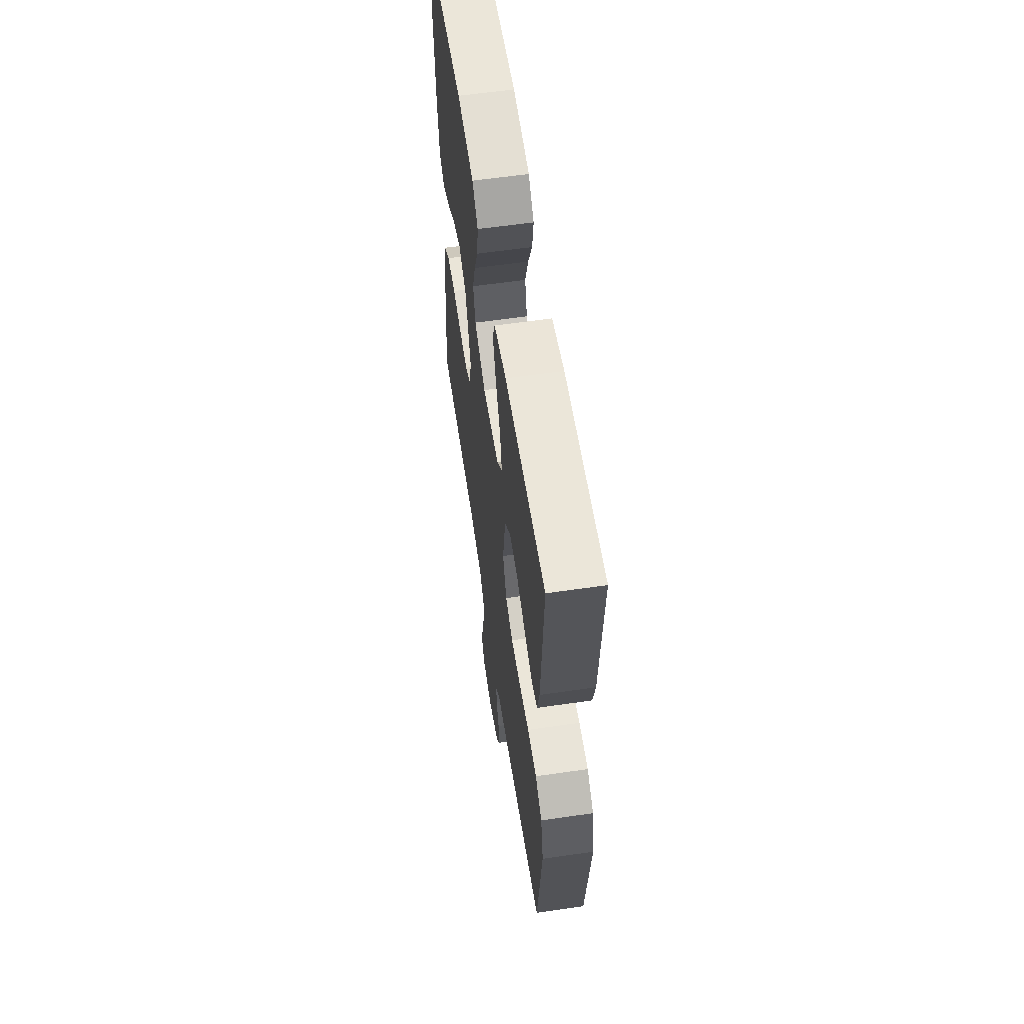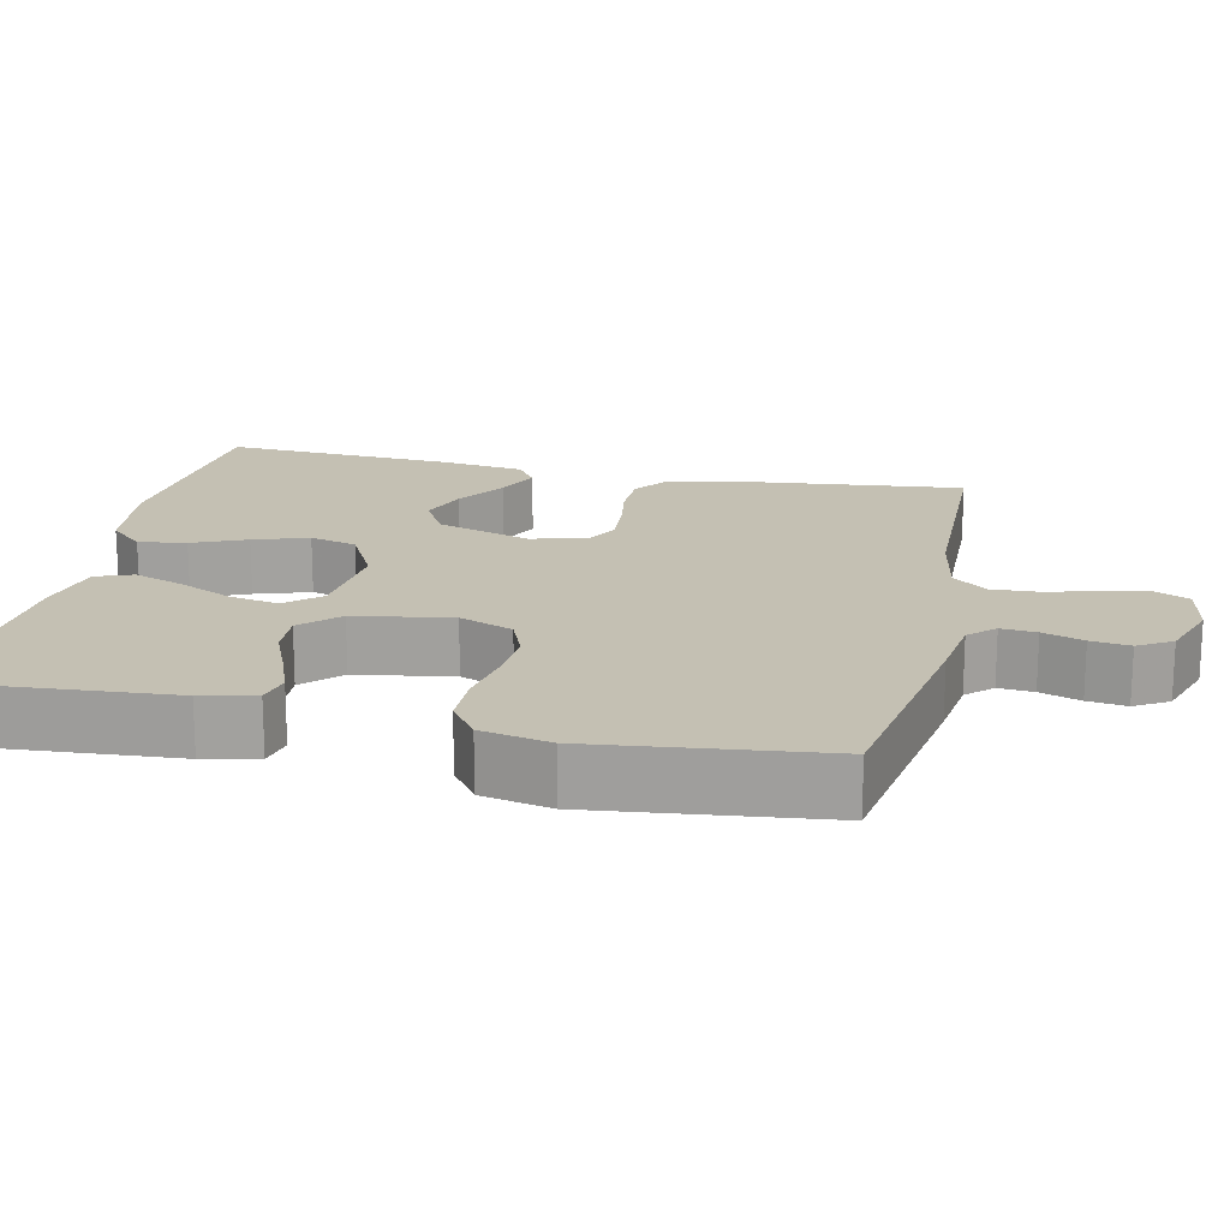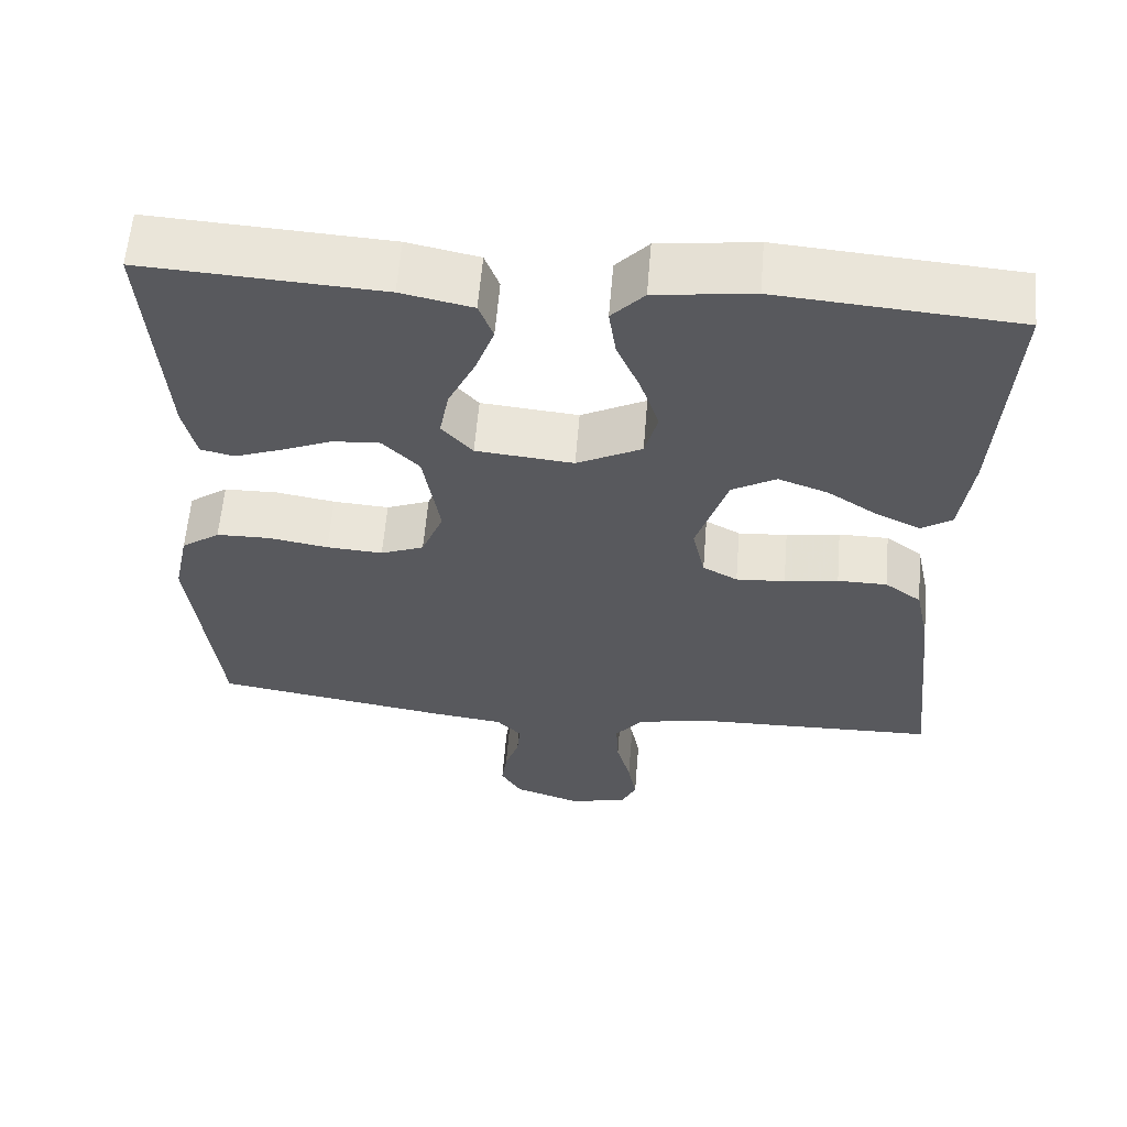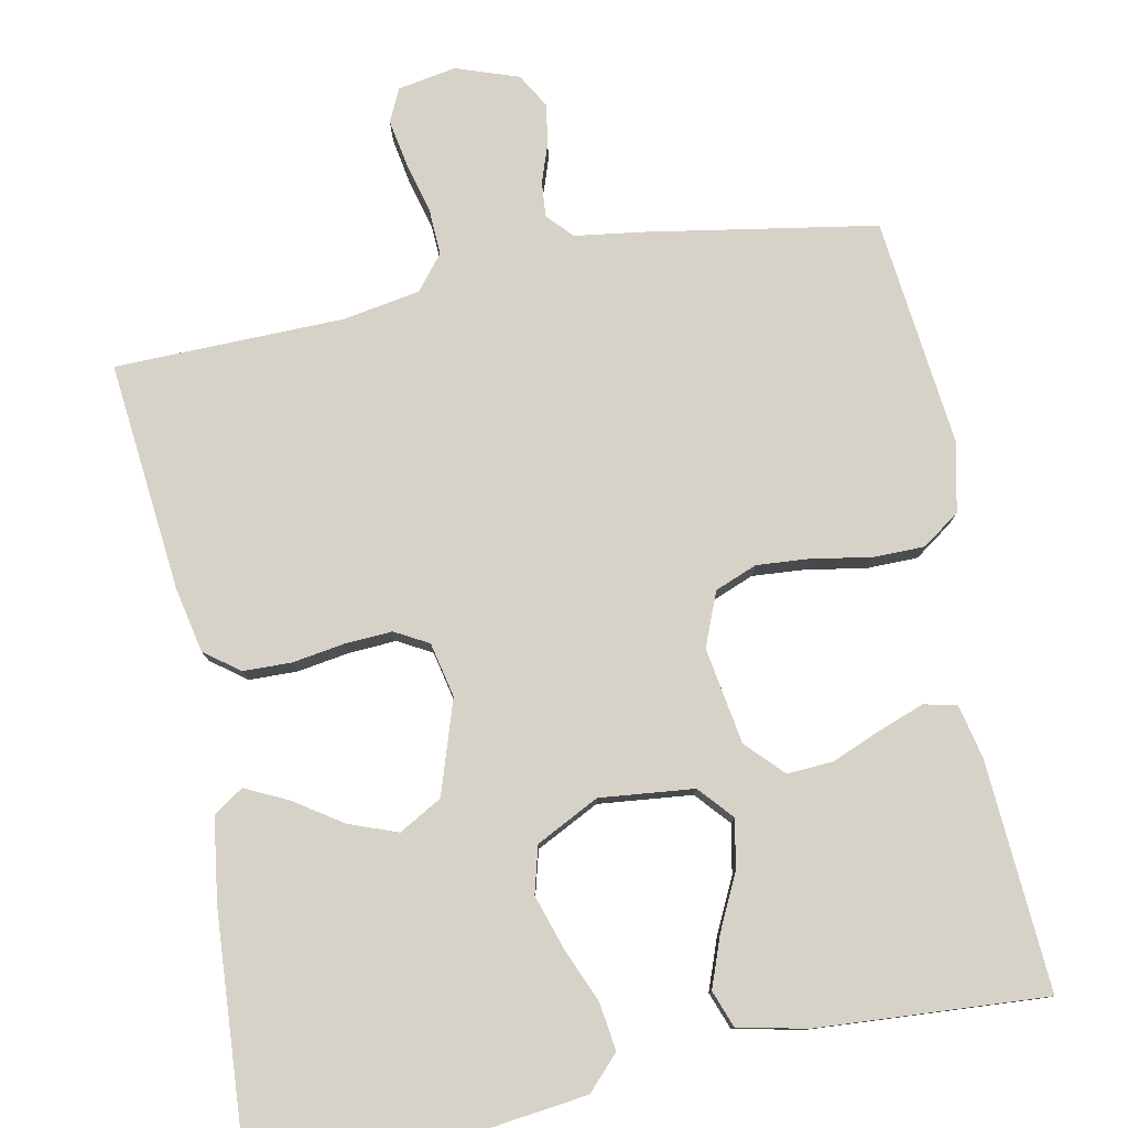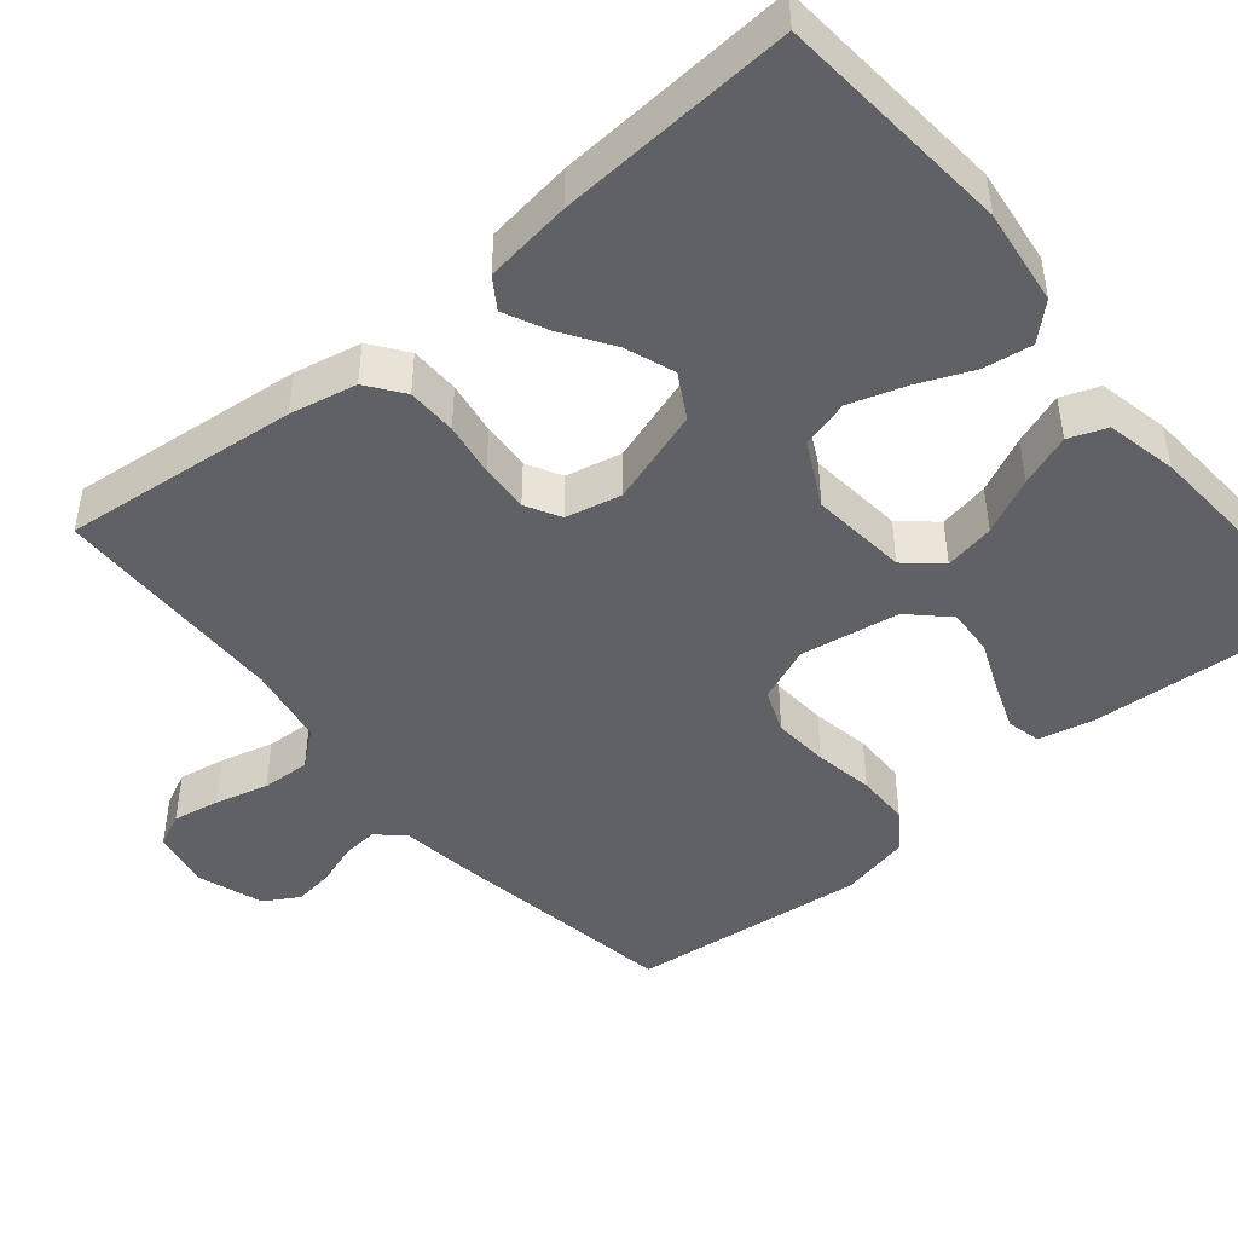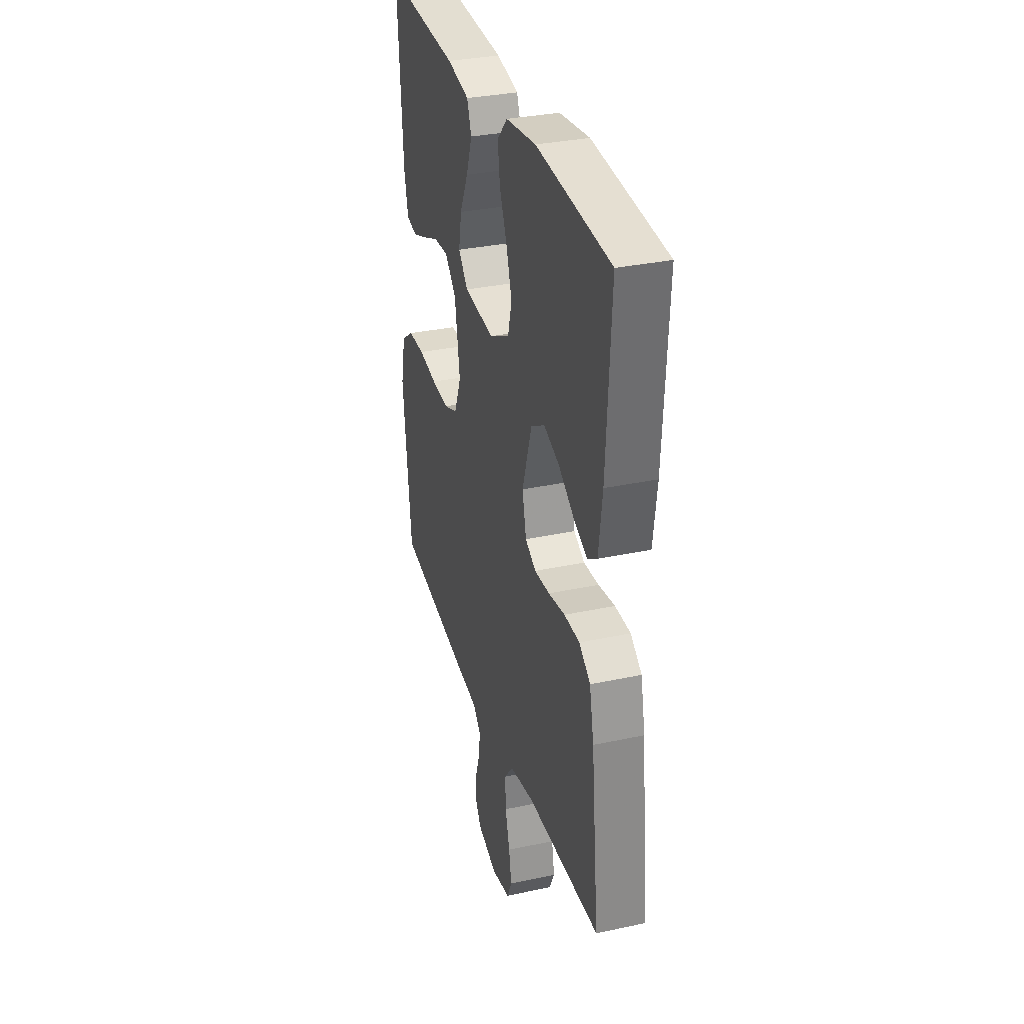
<metadata>
{"format":"obj","ext":"obj","renderer":"f3d","projection":"perspective","resolution":1024,"background":"white","views":[{"elev":59.6,"azim":81.5,"up":"+Z"},{"elev":18.0,"azim":102.3,"up":"+Y"},{"elev":59.8,"azim":-175.3,"up":"+Z"},{"elev":78.5,"azim":-10.9,"up":"+Y"},{"elev":-46.0,"azim":-50.1,"up":"+Y"},{"elev":32.6,"azim":-106.6,"up":"+Z"}]}
</metadata>
<code>
v 0.5 0.07 0.5
v 0.479 0.07 0.2
v 0.463 0.07 0.13
v 0.42 0.07 0.12
v 0.361 0.07 0.142
v 0.296 0.07 0.169
v 0.236 0.07 0.173
v 0.19 0.07 0.126
v 0.169 0.07 0
v 0.197 0.07 -0.07
v 0.252 0.07 -0.092
v 0.323 0.07 -0.087
v 0.398 0.07 -0.074
v 0.466 0.07 -0.075
v 0.515 0.07 -0.11
v 0.534 0.07 -0.2
v 0.5 0.07 -0.5
v 0.2 0.07 -0.549
v 0.11 0.07 -0.561
v 0.079 0.07 -0.594
v 0.083 0.07 -0.64
v 0.101 0.07 -0.693
v 0.108 0.07 -0.744
v 0.082 0.07 -0.788
v 0 0.07 -0.816
v -0.076 0.07 -0.802
v -0.096 0.07 -0.759
v -0.085 0.07 -0.699
v -0.067 0.07 -0.632
v -0.064 0.07 -0.57
v -0.1 0.07 -0.525
v -0.2 0.07 -0.507
v -0.5 0.07 -0.5
v -0.468 0.07 -0.2
v -0.45 0.07 -0.115
v -0.404 0.07 -0.081
v -0.341 0.07 -0.08
v -0.273 0.07 -0.091
v -0.211 0.07 -0.095
v -0.167 0.07 -0.071
v -0.151 0.07 0
v -0.19 0.07 0.122
v -0.246 0.07 0.154
v -0.309 0.07 0.131
v -0.373 0.07 0.089
v -0.428 0.07 0.063
v -0.467 0.07 0.089
v -0.482 0.07 0.2
v -0.5 0.07 0.5
v -0.2 0.07 0.524
v -0.077 0.07 0.508
v -0.036 0.07 0.464
v -0.045 0.07 0.402
v -0.075 0.07 0.332
v -0.098 0.07 0.261
v -0.082 0.07 0.2
v 0 0.07 0.158
v 0.123 0.07 0.17
v 0.162 0.07 0.214
v 0.15 0.07 0.278
v 0.116 0.07 0.349
v 0.092 0.07 0.415
v 0.11 0.07 0.463
v 0.2 0.07 0.482
v 0.5 0 0.5
v 0.479 0 0.2
v 0.463 0 0.13
v 0.42 0 0.12
v 0.361 0 0.142
v 0.296 0 0.169
v 0.236 0 0.173
v 0.19 0 0.126
v 0.169 0 0
v 0.197 0 -0.07
v 0.252 0 -0.092
v 0.323 0 -0.087
v 0.398 0 -0.074
v 0.466 0 -0.075
v 0.515 0 -0.11
v 0.534 0 -0.2
v 0.5 0 -0.5
v 0.2 0 -0.549
v 0.11 0 -0.561
v 0.079 0 -0.594
v 0.083 0 -0.64
v 0.101 0 -0.693
v 0.108 0 -0.744
v 0.082 0 -0.788
v 0 0 -0.816
v -0.076 0 -0.802
v -0.096 0 -0.759
v -0.085 0 -0.699
v -0.067 0 -0.632
v -0.064 0 -0.57
v -0.1 0 -0.525
v -0.2 0 -0.507
v -0.5 0 -0.5
v -0.468 0 -0.2
v -0.45 0 -0.115
v -0.404 0 -0.081
v -0.341 0 -0.08
v -0.273 0 -0.091
v -0.211 0 -0.095
v -0.167 0 -0.071
v -0.151 0 0
v -0.19 0 0.122
v -0.246 0 0.154
v -0.309 0 0.131
v -0.373 0 0.089
v -0.428 0 0.063
v -0.467 0 0.089
v -0.482 0 0.2
v -0.5 0 0.5
v -0.2 0 0.524
v -0.077 0 0.508
v -0.036 0 0.464
v -0.045 0 0.402
v -0.075 0 0.332
v -0.098 0 0.261
v -0.082 0 0.2
v 0 0 0.158
v 0.123 0 0.17
v 0.162 0 0.214
v 0.15 0 0.278
v 0.116 0 0.349
v 0.092 0 0.415
v 0.11 0 0.463
v 0.2 0 0.482
f 60 61 62 63
f 60 63 64 1
f 51 52 53 54
f 51 54 55
f 50 51 55
f 49 50 55 56
f 44 45 46 47
f 43 44 47 48
f 35 36 37 38
f 35 38 39
f 32 33 34 35
f 31 32 35 39
f 30 31 39 40
f 26 27 28 29
f 24 25 26 29
f 24 29 30
f 21 22 23 24
f 20 21 24 30
f 19 20 30 40
f 12 13 14 15
f 11 12 15 16
f 3 4 5 6
f 1 2 3 6
f 59 60 1 6
f 43 48 49 56
f 42 43 56 57
f 41 42 57 58
f 19 40 41 58
f 11 16 17 18
f 10 11 18 19
f 9 10 19
f 59 6 7
f 59 7 8
f 9 19 58 59
f 8 9 59
f 127 126 125 124
f 65 128 127 124
f 118 117 116 115
f 119 118 115
f 119 115 114
f 120 119 114 113
f 111 110 109 108
f 112 111 108 107
f 102 101 100 99
f 103 102 99
f 99 98 97 96
f 103 99 96 95
f 104 103 95 94
f 93 92 91 90
f 93 90 89 88
f 94 93 88
f 88 87 86 85
f 94 88 85 84
f 104 94 84 83
f 79 78 77 76
f 80 79 76 75
f 70 69 68 67
f 70 67 66 65
f 70 65 124 123
f 120 113 112 107
f 121 120 107 106
f 122 121 106 105
f 122 105 104 83
f 82 81 80 75
f 83 82 75 74
f 83 74 73
f 71 70 123
f 72 71 123
f 123 122 83 73
f 123 73 72
f 1 65 66 2
f 2 66 67 3
f 3 67 68 4
f 4 68 69 5
f 5 69 70 6
f 6 70 71 7
f 7 71 72 8
f 8 72 73 9
f 9 73 74 10
f 10 74 75 11
f 11 75 76 12
f 12 76 77 13
f 13 77 78 14
f 14 78 79 15
f 15 79 80 16
f 16 80 81 17
f 17 81 82 18
f 18 82 83 19
f 19 83 84 20
f 20 84 85 21
f 21 85 86 22
f 22 86 87 23
f 23 87 88 24
f 24 88 89 25
f 25 89 90 26
f 26 90 91 27
f 27 91 92 28
f 28 92 93 29
f 29 93 94 30
f 30 94 95 31
f 31 95 96 32
f 32 96 97 33
f 33 97 98 34
f 34 98 99 35
f 35 99 100 36
f 36 100 101 37
f 37 101 102 38
f 38 102 103 39
f 39 103 104 40
f 40 104 105 41
f 41 105 106 42
f 42 106 107 43
f 43 107 108 44
f 44 108 109 45
f 45 109 110 46
f 46 110 111 47
f 47 111 112 48
f 48 112 113 49
f 49 113 114 50
f 50 114 115 51
f 51 115 116 52
f 52 116 117 53
f 53 117 118 54
f 54 118 119 55
f 55 119 120 56
f 56 120 121 57
f 57 121 122 58
f 58 122 123 59
f 59 123 124 60
f 60 124 125 61
f 61 125 126 62
f 62 126 127 63
f 63 127 128 64
f 64 128 65 1

</code>
